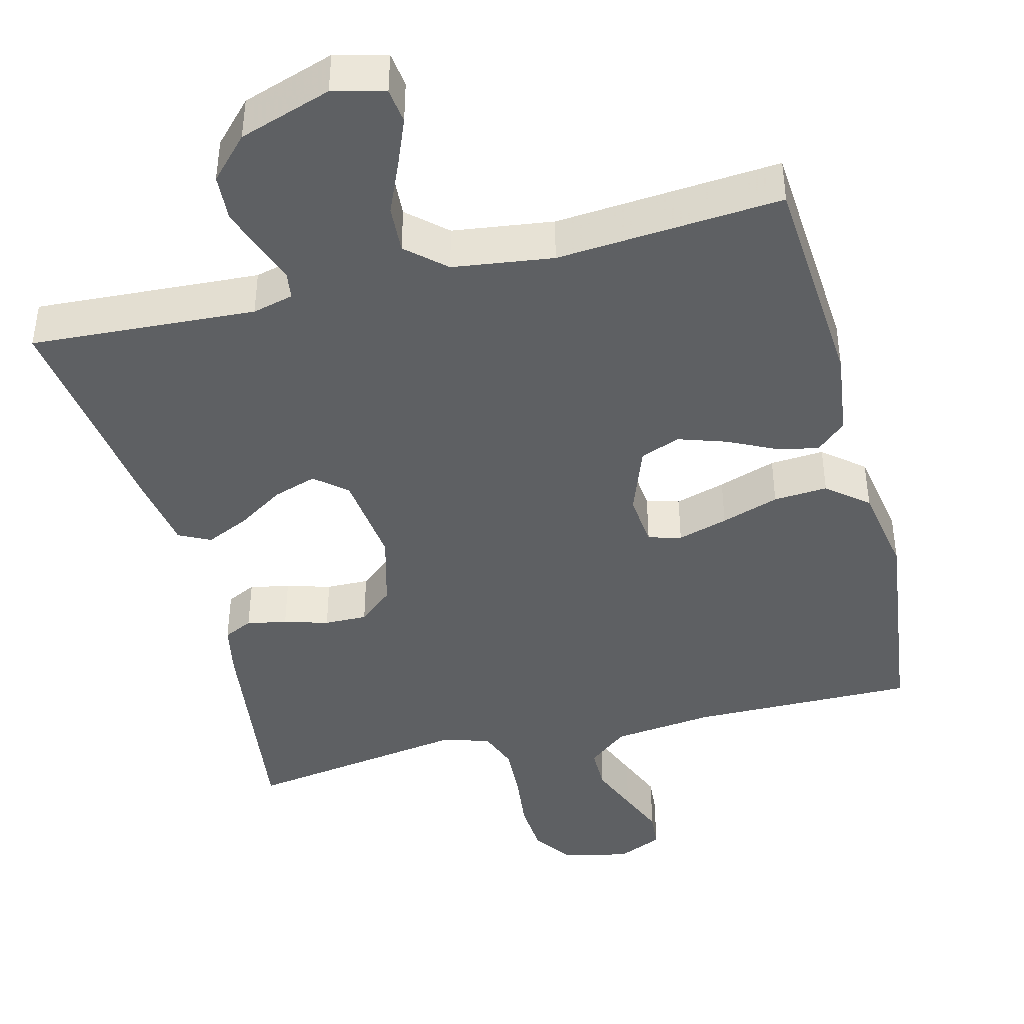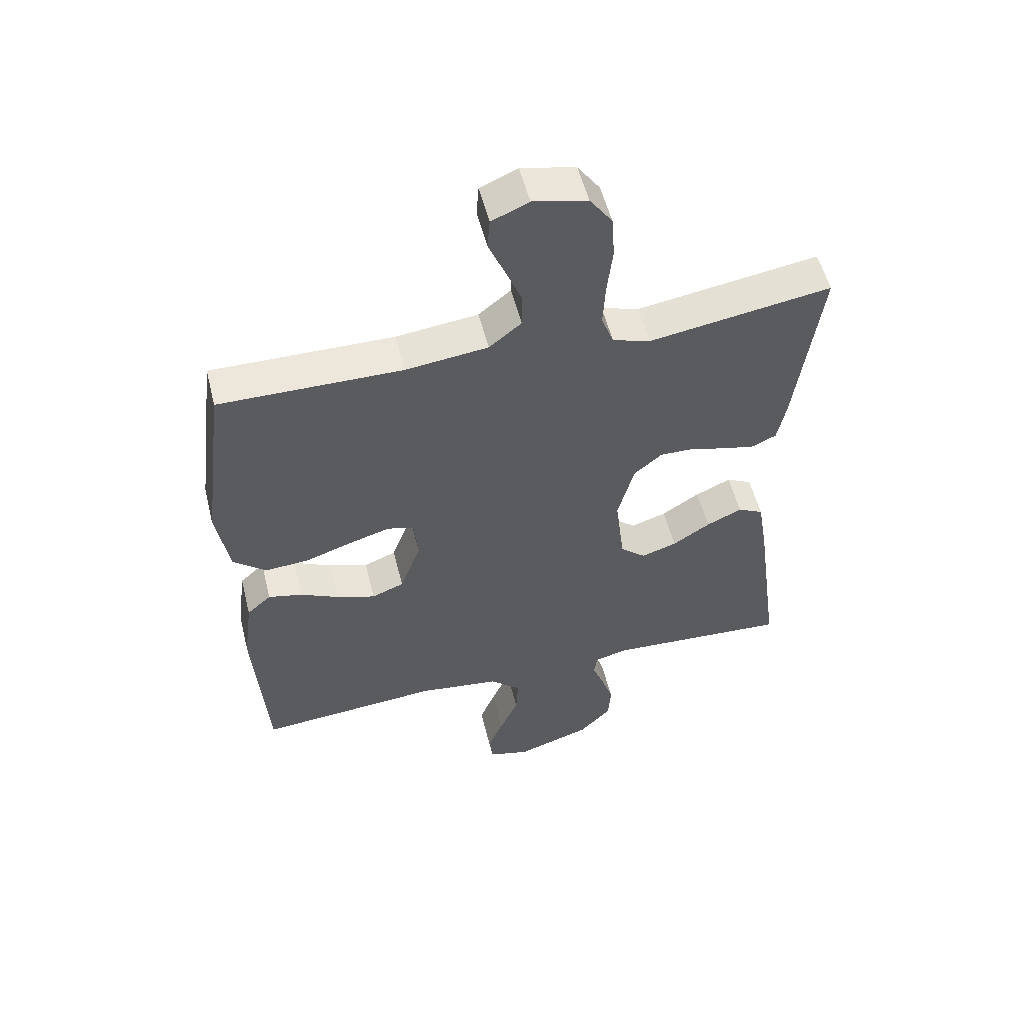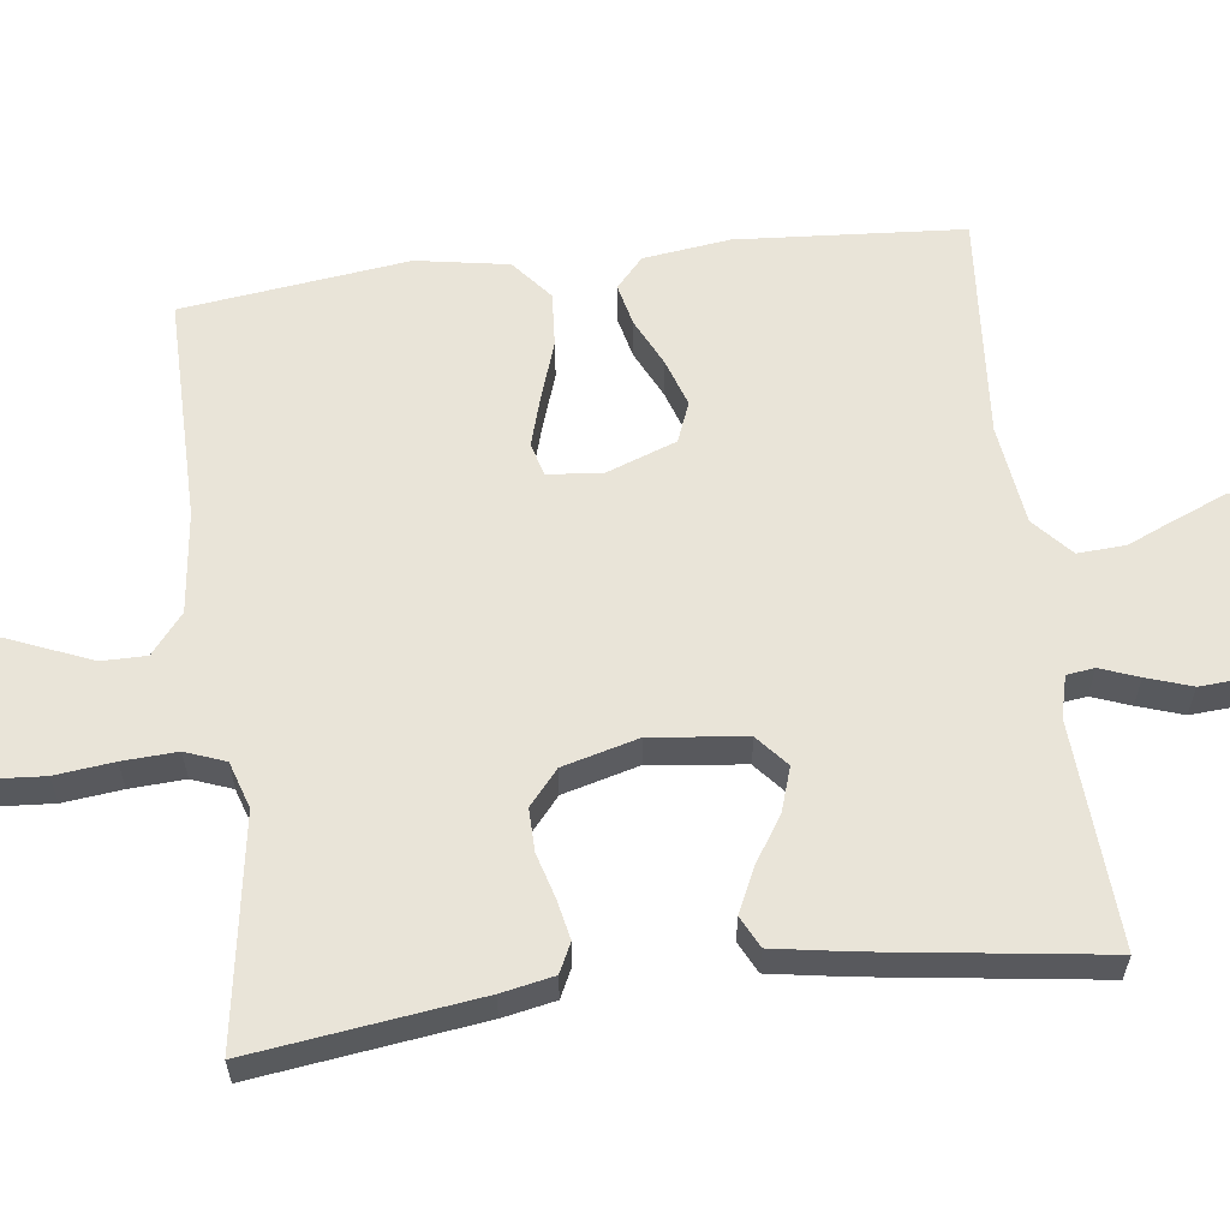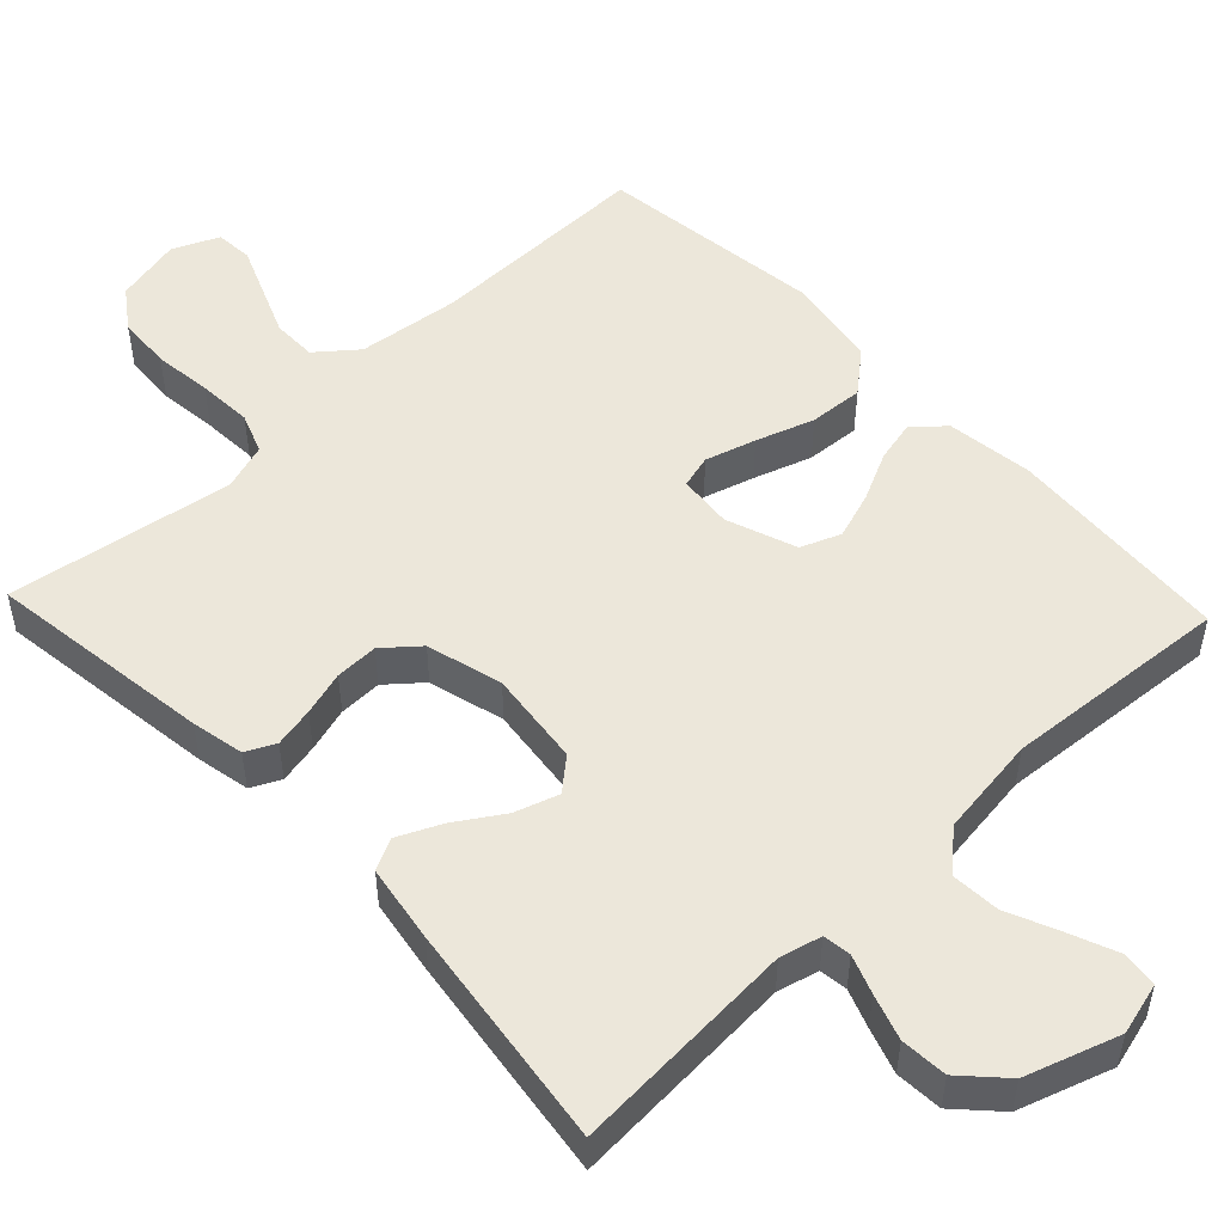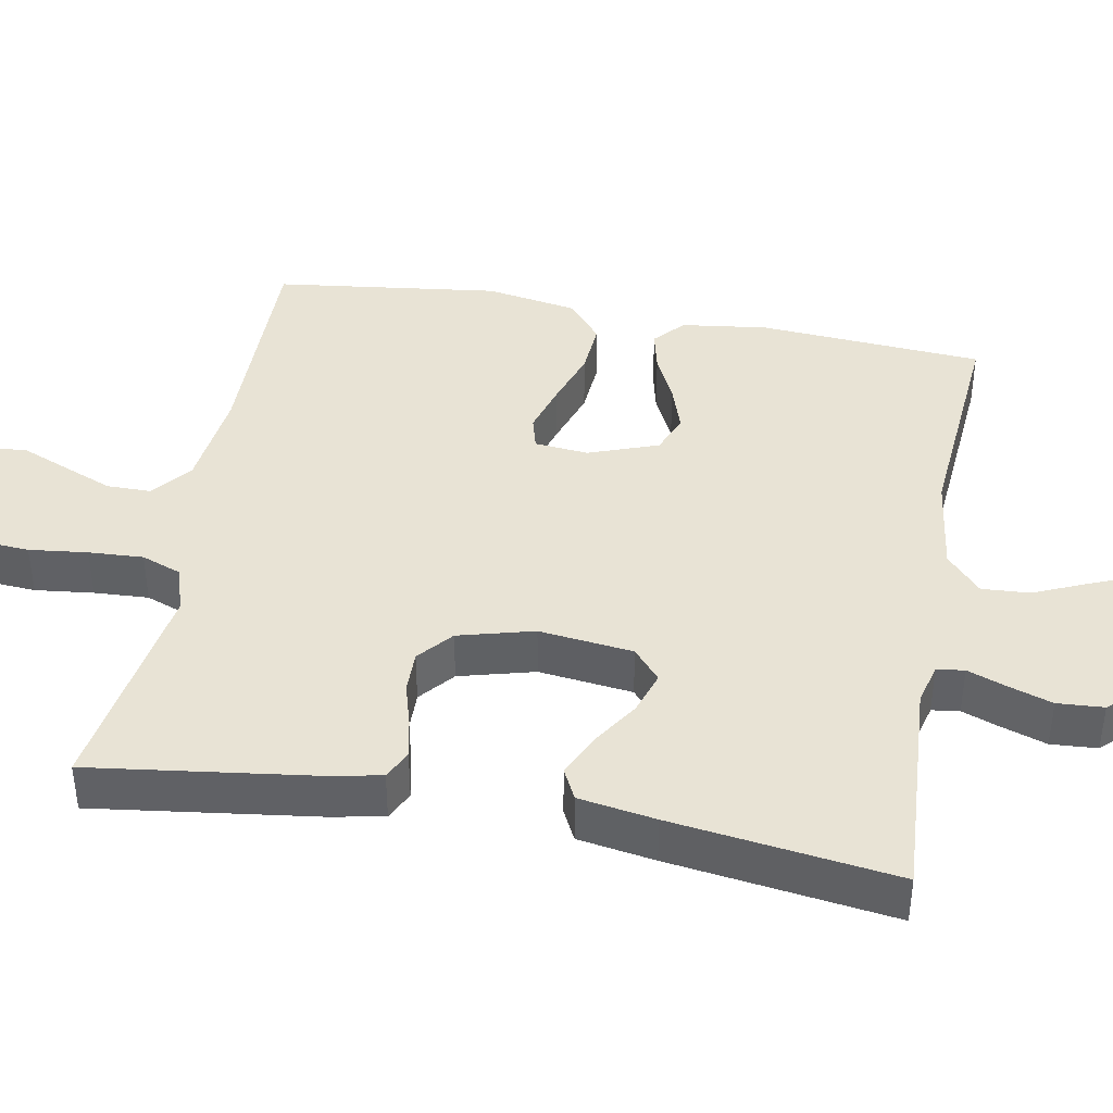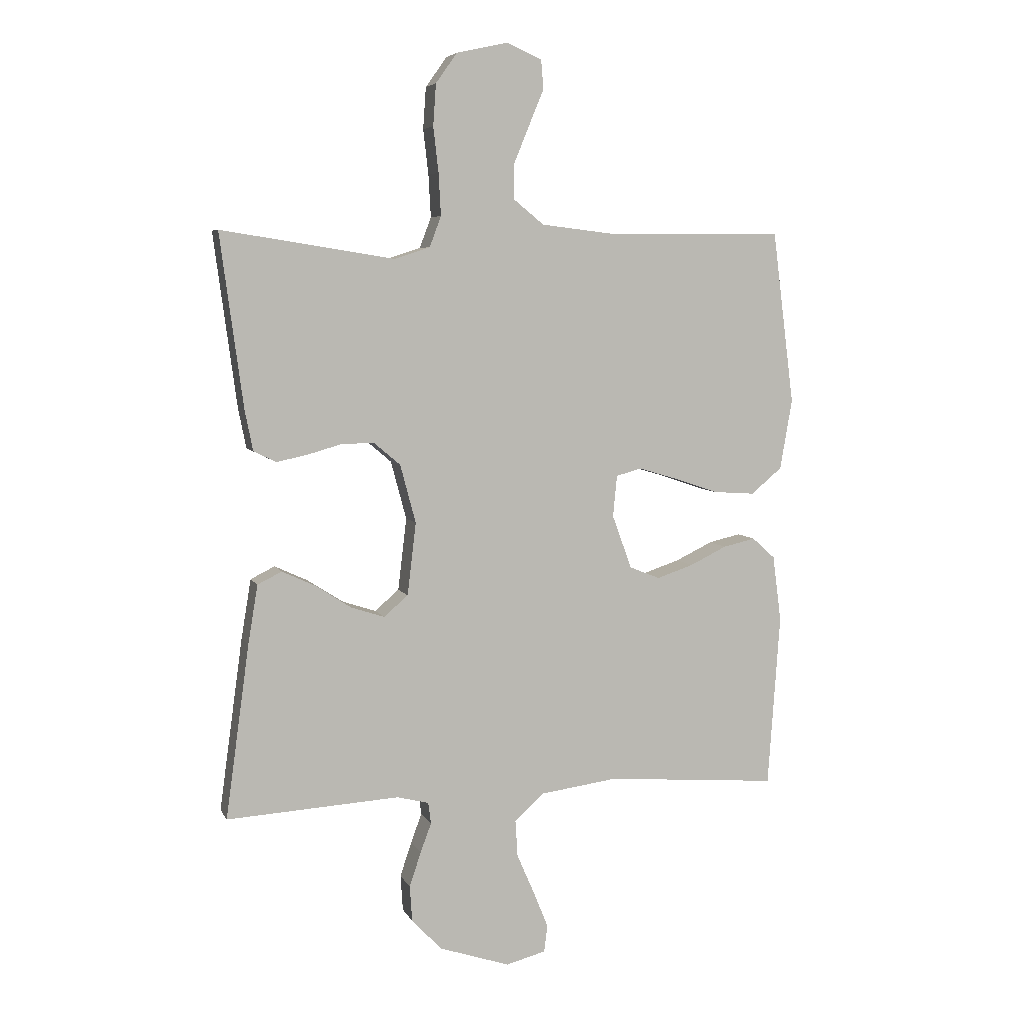
<metadata>
{"format":"obj","ext":"obj","renderer":"f3d","projection":"perspective","resolution":1024,"background":"white","views":[{"elev":-42.5,"azim":-165.7,"up":"+Y"},{"elev":54.3,"azim":-13.9,"up":"+Z"},{"elev":60.2,"azim":82.9,"up":"+Y"},{"elev":51.2,"azim":136.5,"up":"+Y"},{"elev":41.0,"azim":100.4,"up":"+Y"},{"elev":6.1,"azim":163.5,"up":"+Z"}]}
</metadata>
<code>
v -0.5 0.07 -0.5
v -0.521 0.07 -0.2
v -0.506 0.07 -0.085
v -0.466 0.07 -0.049
v -0.41 0.07 -0.062
v -0.346 0.07 -0.093
v -0.283 0.07 -0.114
v -0.23 0.07 -0.093
v -0.196 0.07 0
v -0.203 0.07 0.072
v -0.247 0.07 0.084
v -0.314 0.07 0.064
v -0.391 0.07 0.038
v -0.463 0.07 0.033
v -0.517 0.07 0.078
v -0.538 0.07 0.2
v -0.5 0.07 0.5
v -0.2 0.07 0.497
v -0.065 0.07 0.513
v -0.012 0.07 0.556
v -0.012 0.07 0.615
v -0.039 0.07 0.681
v -0.065 0.07 0.744
v -0.061 0.07 0.794
v 0 0.07 0.821
v 0.089 0.07 0.801
v 0.126 0.07 0.749
v 0.131 0.07 0.677
v 0.122 0.07 0.599
v 0.118 0.07 0.526
v 0.138 0.07 0.473
v 0.2 0.07 0.453
v 0.5 0.07 0.5
v 0.46 0.07 0.2
v 0.446 0.07 0.13
v 0.407 0.07 0.111
v 0.354 0.07 0.122
v 0.295 0.07 0.139
v 0.238 0.07 0.14
v 0.192 0.07 0.101
v 0.165 0.07 0
v 0.18 0.07 -0.126
v 0.222 0.07 -0.162
v 0.28 0.07 -0.143
v 0.342 0.07 -0.103
v 0.4 0.07 -0.076
v 0.442 0.07 -0.097
v 0.459 0.07 -0.2
v 0.5 0.07 -0.5
v 0.2 0.07 -0.482
v 0.145 0.07 -0.496
v 0.14 0.07 -0.533
v 0.159 0.07 -0.584
v 0.179 0.07 -0.644
v 0.175 0.07 -0.706
v 0.123 0.07 -0.761
v 0 0.07 -0.802
v -0.069 0.07 -0.784
v -0.075 0.07 -0.737
v -0.049 0.07 -0.673
v -0.019 0.07 -0.604
v -0.015 0.07 -0.54
v -0.066 0.07 -0.494
v -0.2 0.07 -0.476
v -0.5 0 -0.5
v -0.521 0 -0.2
v -0.506 0 -0.085
v -0.466 0 -0.049
v -0.41 0 -0.062
v -0.346 0 -0.093
v -0.283 0 -0.114
v -0.23 0 -0.093
v -0.196 0 0
v -0.203 0 0.072
v -0.247 0 0.084
v -0.314 0 0.064
v -0.391 0 0.038
v -0.463 0 0.033
v -0.517 0 0.078
v -0.538 0 0.2
v -0.5 0 0.5
v -0.2 0 0.497
v -0.065 0 0.513
v -0.012 0 0.556
v -0.012 0 0.615
v -0.039 0 0.681
v -0.065 0 0.744
v -0.061 0 0.794
v 0 0 0.821
v 0.089 0 0.801
v 0.126 0 0.749
v 0.131 0 0.677
v 0.122 0 0.599
v 0.118 0 0.526
v 0.138 0 0.473
v 0.2 0 0.453
v 0.5 0 0.5
v 0.46 0 0.2
v 0.446 0 0.13
v 0.407 0 0.111
v 0.354 0 0.122
v 0.295 0 0.139
v 0.238 0 0.14
v 0.192 0 0.101
v 0.165 0 0
v 0.18 0 -0.126
v 0.222 0 -0.162
v 0.28 0 -0.143
v 0.342 0 -0.103
v 0.4 0 -0.076
v 0.442 0 -0.097
v 0.459 0 -0.2
v 0.5 0 -0.5
v 0.2 0 -0.482
v 0.145 0 -0.496
v 0.14 0 -0.533
v 0.159 0 -0.584
v 0.179 0 -0.644
v 0.175 0 -0.706
v 0.123 0 -0.761
v 0 0 -0.802
v -0.069 0 -0.784
v -0.075 0 -0.737
v -0.049 0 -0.673
v -0.019 0 -0.604
v -0.015 0 -0.54
v -0.066 0 -0.494
v -0.2 0 -0.476
f 59 60 61
f 58 59 61
f 57 58 61
f 56 57 61
f 55 56 61
f 54 55 61
f 53 54 61
f 52 53 61
f 51 52 61 62
f 48 49 50
f 47 48 50
f 46 47 50
f 45 46 50
f 44 45 50
f 43 44 50 51
f 51 62 63
f 43 51 63
f 42 43 63
f 36 37 38
f 35 36 38
f 34 35 38
f 33 34 38
f 32 33 38
f 31 32 38 39
f 30 31 39 40
f 27 28 29
f 26 27 29
f 25 26 29
f 24 25 29
f 23 24 29
f 22 23 29
f 21 22 29 30
f 30 40 41
f 21 30 41
f 20 21 41
f 16 17 18
f 15 16 18
f 14 15 18
f 13 14 18
f 12 13 18
f 11 12 18 19
f 19 20 41
f 11 19 41
f 10 11 41
f 4 5 6
f 3 4 6
f 2 3 6
f 1 2 6
f 64 1 6
f 64 6 7
f 63 64 7 8
f 41 42 63
f 10 41 63
f 9 10 63
f 8 9 63
f 125 124 123
f 125 123 122
f 125 122 121
f 125 121 120
f 125 120 119
f 125 119 118
f 125 118 117
f 125 117 116
f 126 125 116 115
f 114 113 112
f 114 112 111
f 114 111 110
f 114 110 109
f 114 109 108
f 115 114 108 107
f 127 126 115
f 127 115 107
f 127 107 106
f 102 101 100
f 102 100 99
f 102 99 98
f 102 98 97
f 102 97 96
f 103 102 96 95
f 104 103 95 94
f 93 92 91
f 93 91 90
f 93 90 89
f 93 89 88
f 93 88 87
f 93 87 86
f 94 93 86 85
f 105 104 94
f 105 94 85
f 105 85 84
f 82 81 80
f 82 80 79
f 82 79 78
f 82 78 77
f 82 77 76
f 83 82 76 75
f 105 84 83
f 105 83 75
f 105 75 74
f 70 69 68
f 70 68 67
f 70 67 66
f 70 66 65
f 70 65 128
f 71 70 128
f 72 71 128 127
f 127 106 105
f 127 105 74
f 127 74 73
f 127 73 72
f 1 65 66 2
f 2 66 67 3
f 3 67 68 4
f 4 68 69 5
f 5 69 70 6
f 6 70 71 7
f 7 71 72 8
f 8 72 73 9
f 9 73 74 10
f 10 74 75 11
f 11 75 76 12
f 12 76 77 13
f 13 77 78 14
f 14 78 79 15
f 15 79 80 16
f 16 80 81 17
f 17 81 82 18
f 18 82 83 19
f 19 83 84 20
f 20 84 85 21
f 21 85 86 22
f 22 86 87 23
f 23 87 88 24
f 24 88 89 25
f 25 89 90 26
f 26 90 91 27
f 27 91 92 28
f 28 92 93 29
f 29 93 94 30
f 30 94 95 31
f 31 95 96 32
f 32 96 97 33
f 33 97 98 34
f 34 98 99 35
f 35 99 100 36
f 36 100 101 37
f 37 101 102 38
f 38 102 103 39
f 39 103 104 40
f 40 104 105 41
f 41 105 106 42
f 42 106 107 43
f 43 107 108 44
f 44 108 109 45
f 45 109 110 46
f 46 110 111 47
f 47 111 112 48
f 48 112 113 49
f 49 113 114 50
f 50 114 115 51
f 51 115 116 52
f 52 116 117 53
f 53 117 118 54
f 54 118 119 55
f 55 119 120 56
f 56 120 121 57
f 57 121 122 58
f 58 122 123 59
f 59 123 124 60
f 60 124 125 61
f 61 125 126 62
f 62 126 127 63
f 63 127 128 64
f 64 128 65 1

</code>
